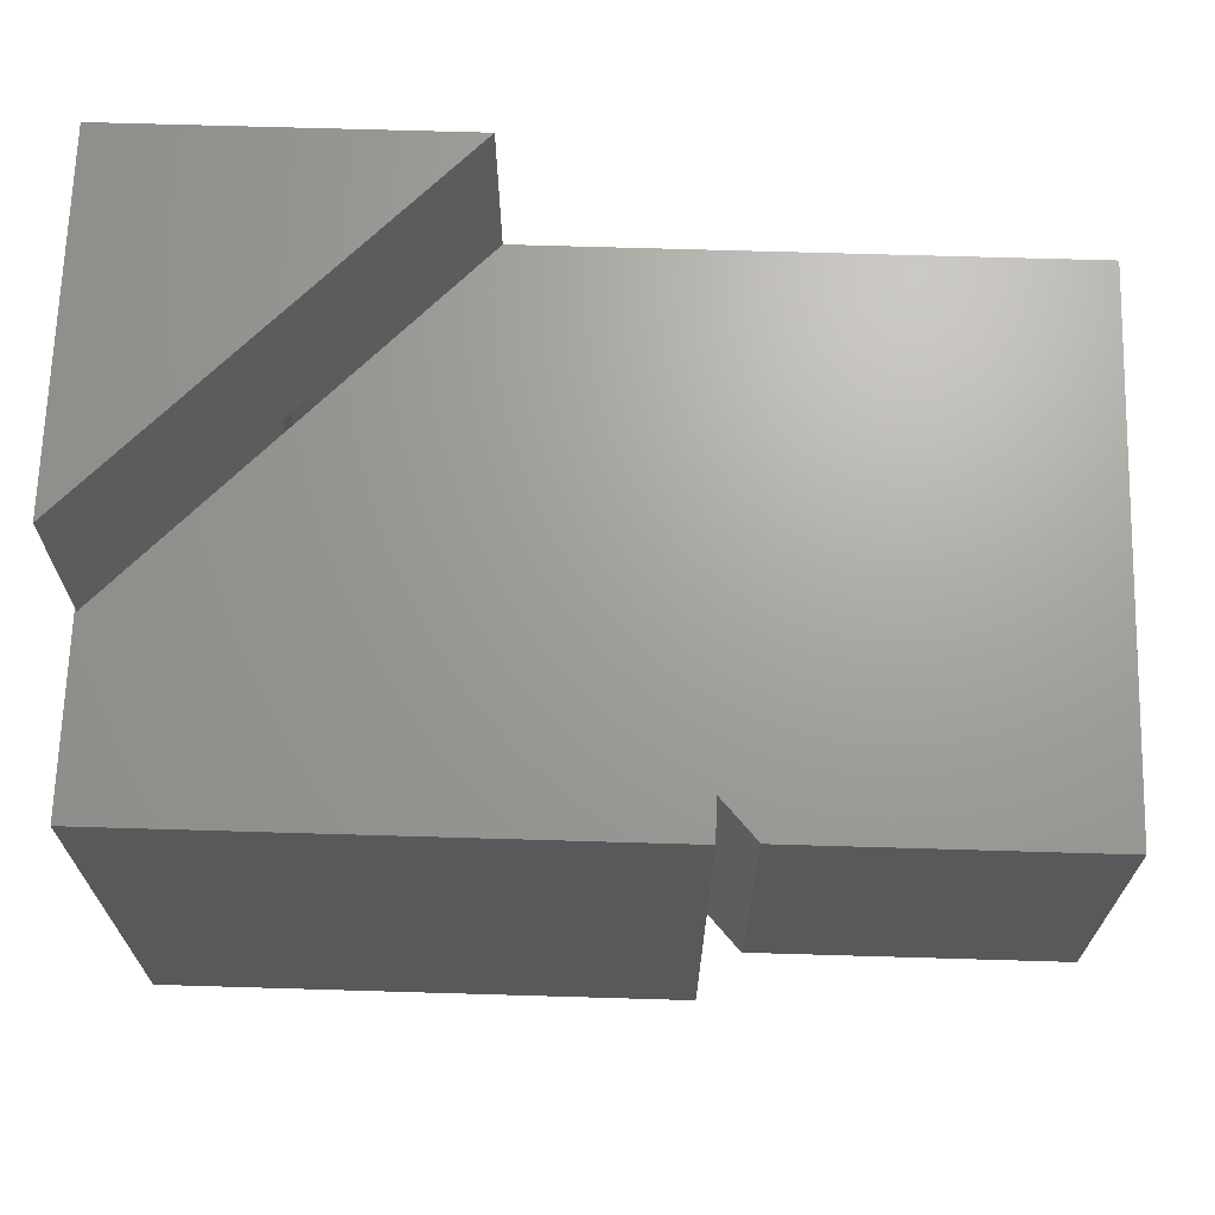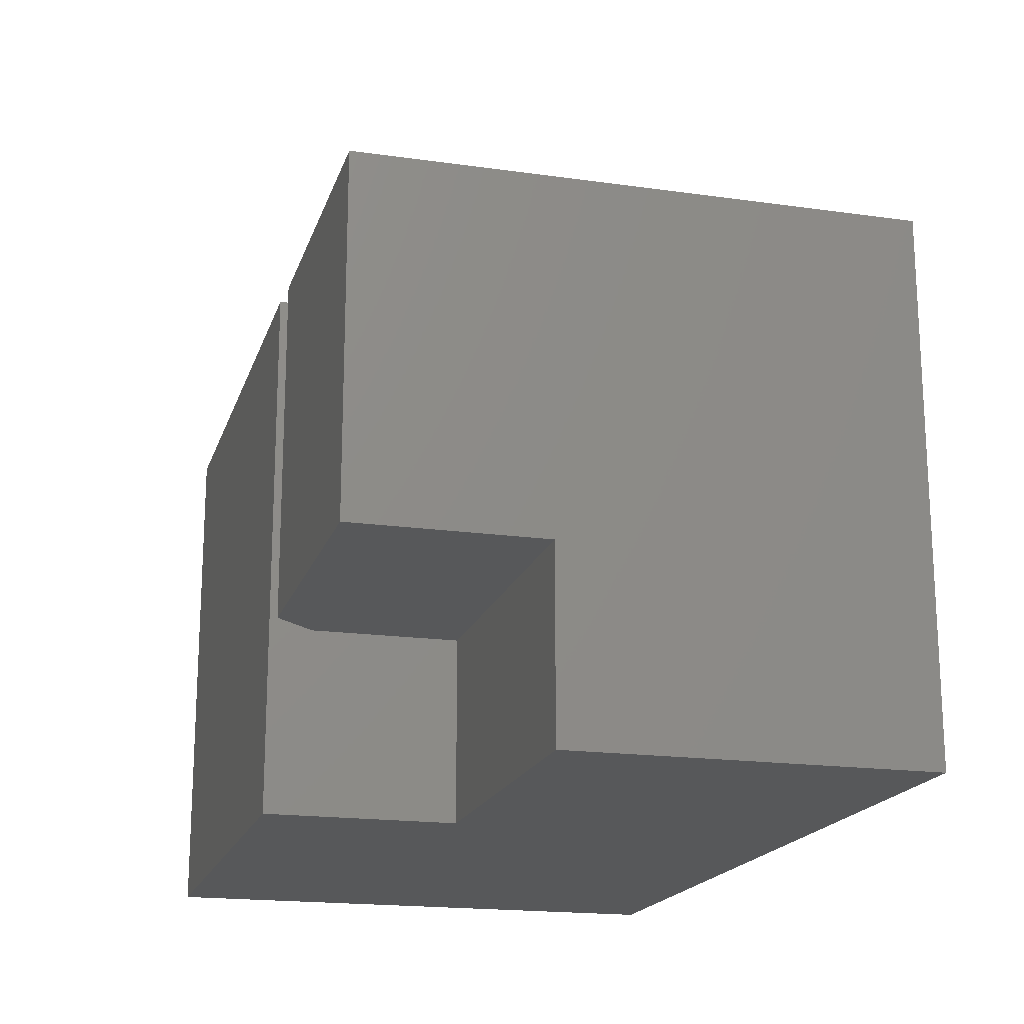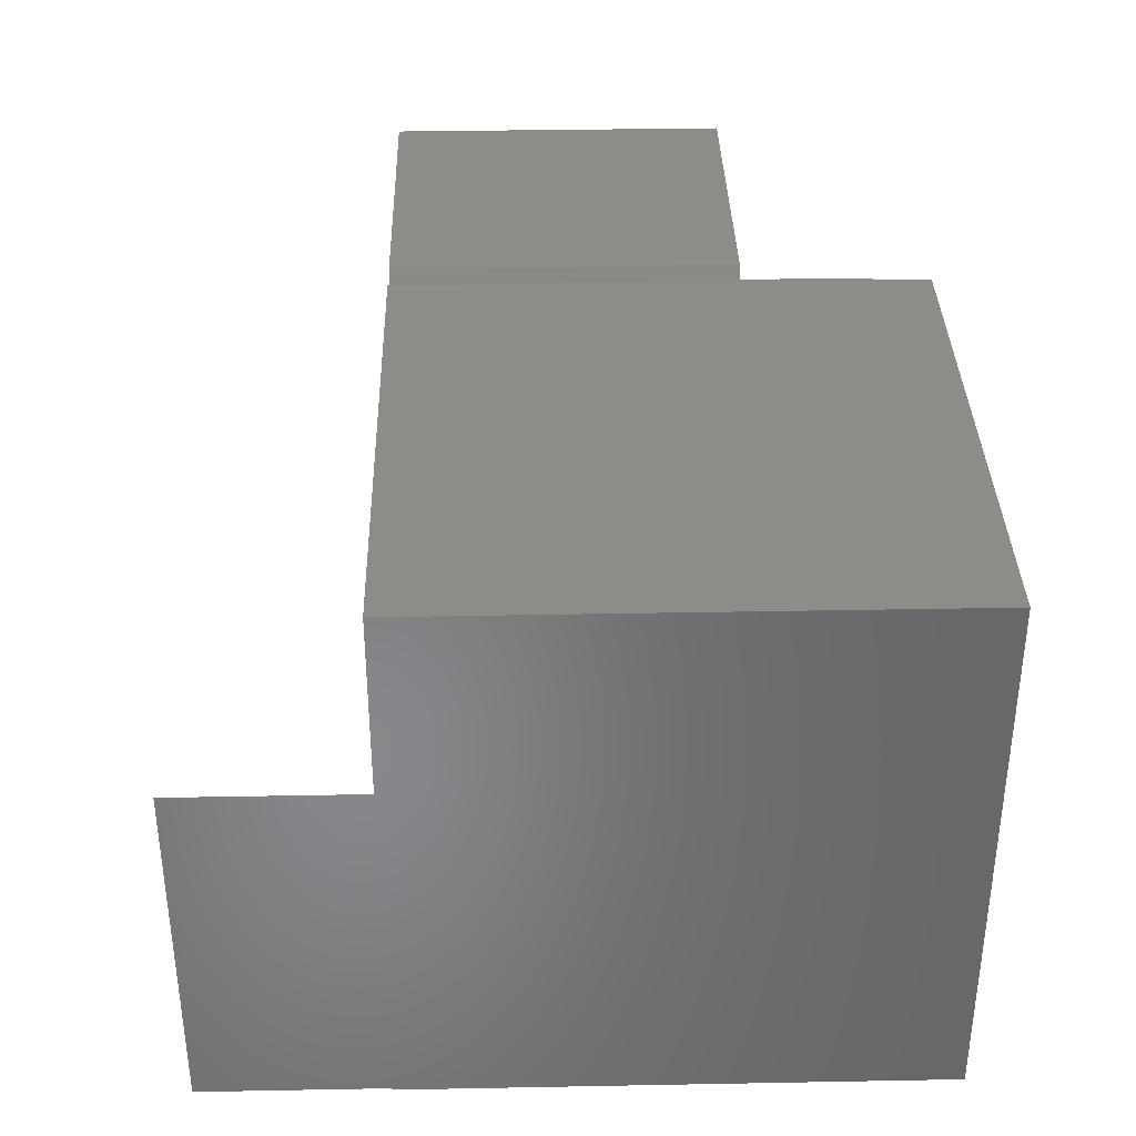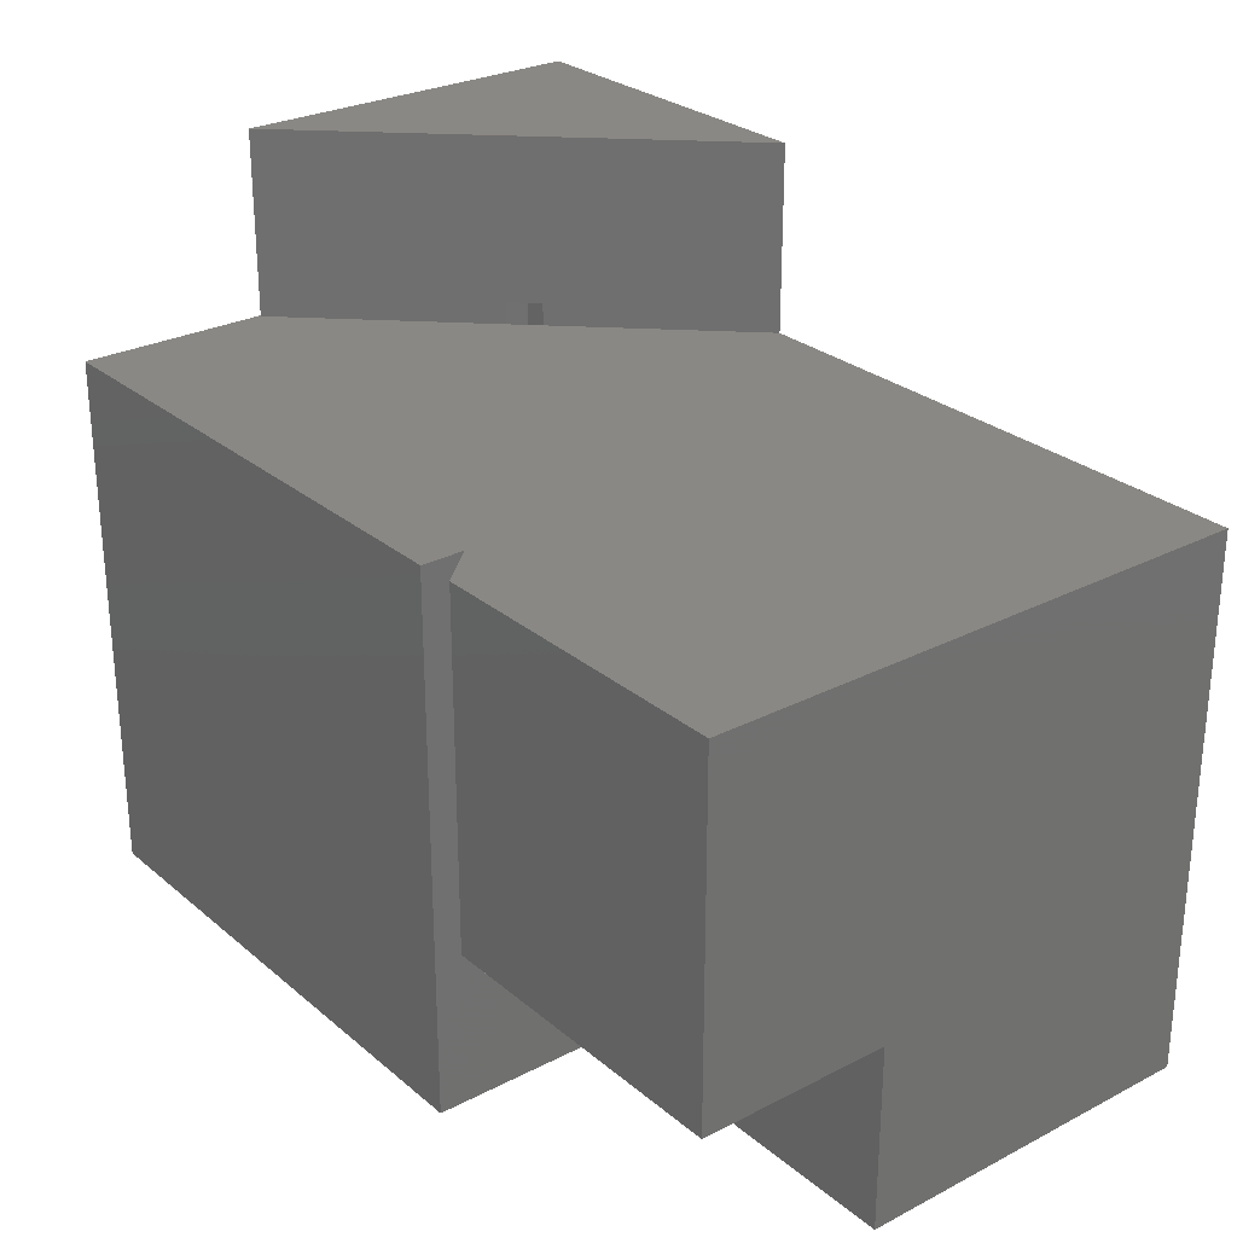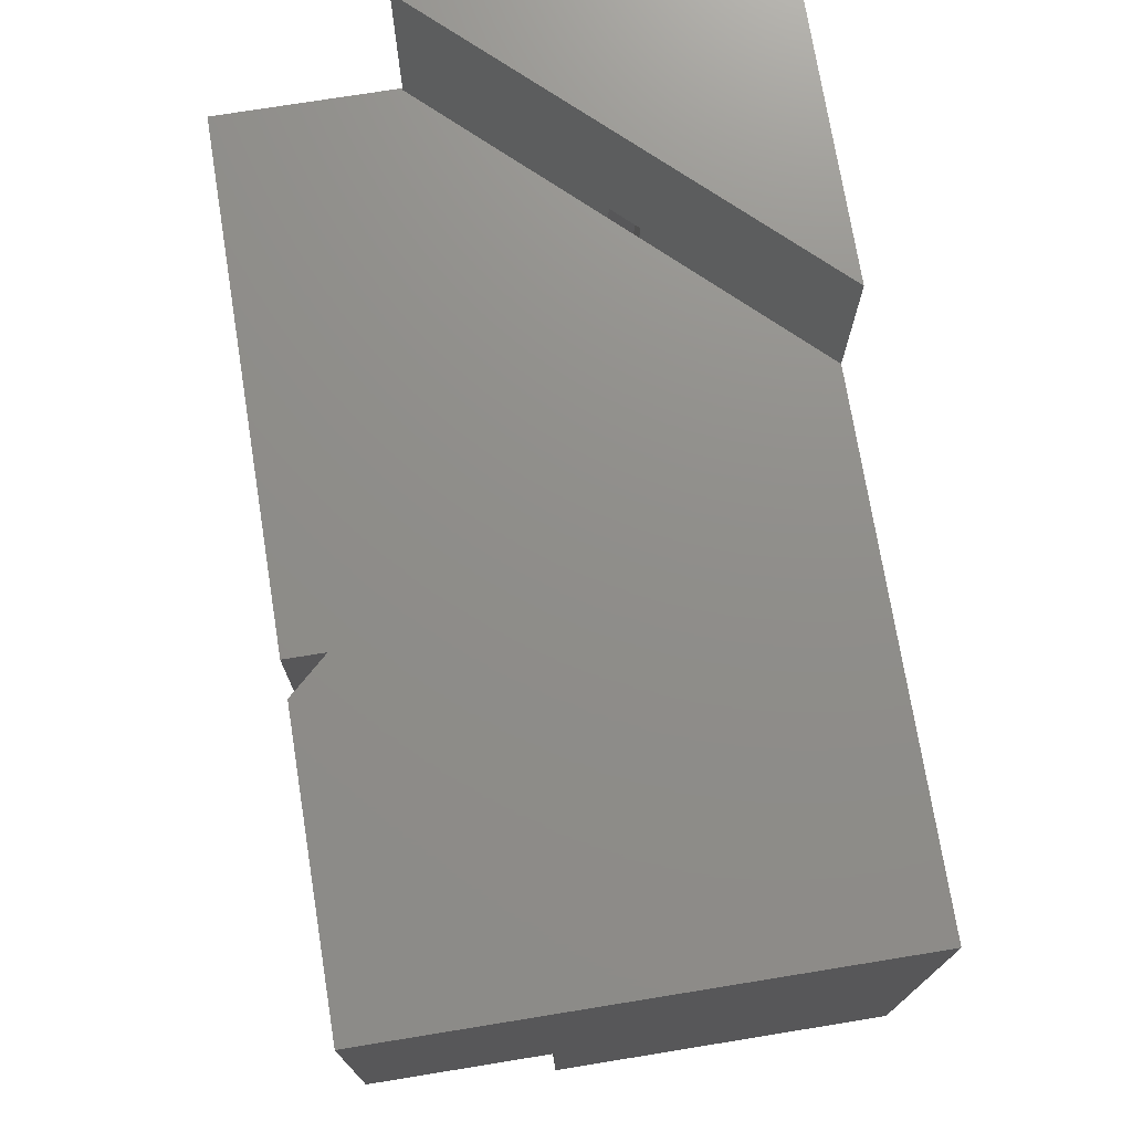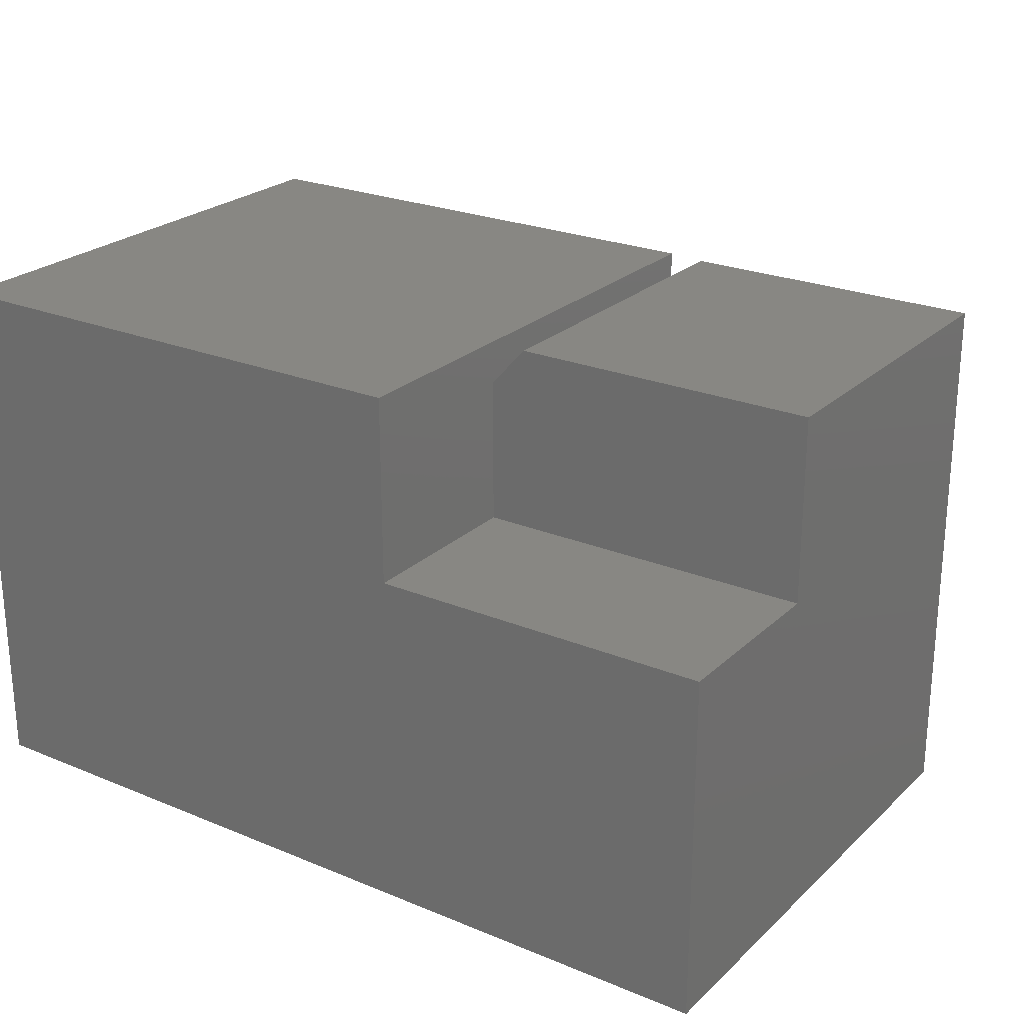
<metadata>
{"format":"stl","ext":"stl","renderer":"f3d","projection":"perspective","resolution":1024,"background":"white","views":[{"elev":68.2,"azim":1.7,"up":"+Y"},{"elev":-18.3,"azim":74.7,"up":"+Y"},{"elev":35.7,"azim":-91.4,"up":"+Z"},{"elev":27.4,"azim":51.6,"up":"+Y"},{"elev":73.6,"azim":80.8,"up":"+Y"},{"elev":24.3,"azim":34.3,"up":"+Z"}]}
</metadata>
<code>
# stl→obj: 55 verts, 102 faces
v 0.08018 0.09375 0.105
v 0.1057 0.09375 0.07812
v 0.08018 -0.07812 0.105
v 0.1057 -0.07812 0.07812
v -0.09169 0.09375 0.2865
v -0.09169 0.2891 0.2865
v 0.08018 0.1172 0.105
v 0.2685 0.2891 -0.09375
v 0.1057 0.1172 0.07812
v 0.2685 0.09375 -0.09375
v -0.09375 0.09375 0.4844
v 0.4762 0.09375 0.4844
v 0.4762 0.09375 0.4392
v -0.09169 0.09375 -0.09375
v -0.09375 0.09375 -0.09375
v 0.515 0.09375 0.4823
v 0.8438 0.09375 0.4823
v 0.8438 0.09375 -0.09375
v 0.6719 -0.2969 0.07812
v 0.08018 -0.07812 0.07812
v 0.07812 -0.2969 0.07812
v 0.07812 -0.07812 0.07812
v 0.6719 -0.07812 0.07812
v 0.08018 0.1172 0.07812
v -0.09375 -0.4688 -0.09375
v 0.8438 -0.4688 -0.09375
v -0.09169 0.2891 -0.09375
v 0.8438 -0.2734 0.4823
v 0.8438 -0.2734 0.2831
v 0.8438 -0.4688 0.2831
v 0.515 -0.2734 0.4823
v 0.4762 -0.2734 0.4392
v 0.4762 -0.2734 0.2831
v 0.4762 -0.4688 0.2831
v 0.4762 -0.4688 0.4844
v -0.09375 -0.4688 0.4844
v 0.6719 -0.1016 0.2734
v 0.6719 -0.07812 0.2734
v 0.5582 -0.1016 0.2734
v 0.5582 -0.07812 0.2734
v 0.5915 -0.1016 0.3104
v 0.5915 -0.07812 0.3104
v 0.6719 -0.1016 0.3104
v 0.6719 -0.07812 0.3104
v 0.6719 -0.07812 0.1113
v 0.6719 -0.2969 0.1113
v 0.3043 -0.2969 0.1113
v 0.3043 -0.07812 0.1113
v 0.07812 -0.07812 0.3125
v 0.3043 -0.07812 0.1933
v 0.3043 -0.07812 0.1953
v 0.3043 -0.07812 0.3125
v 0.3043 -0.2969 0.3125
v 0.3043 -0.2969 0.1933
v 0.07812 -0.2969 0.3125
f 1 2 3
f 3 2 4
f 5 1 6
f 6 1 7
f 6 7 8
f 8 7 9
f 8 9 10
f 10 9 2
f 11 12 13
f 11 13 10
f 11 10 2
f 11 2 1
f 11 1 5
f 11 5 14
f 11 14 15
f 13 16 10
f 10 16 17
f 10 17 18
f 19 20 21
f 20 22 21
f 23 4 19
f 20 19 4
f 20 4 2
f 20 2 9
f 20 9 24
f 7 1 24
f 24 1 3
f 24 3 20
f 9 7 24
f 25 14 26
f 25 15 14
f 10 18 26
f 10 26 14
f 10 14 27
f 10 27 8
f 18 17 28
f 18 28 29
f 18 29 30
f 18 30 26
f 16 31 17
f 17 31 28
f 32 33 31
f 31 33 29
f 31 29 28
f 32 31 13
f 13 31 16
f 34 33 35
f 35 33 32
f 35 32 12
f 12 32 13
f 29 33 30
f 30 33 34
f 27 6 8
f 27 14 6
f 6 14 5
f 36 11 25
f 25 11 15
f 26 30 25
f 25 30 34
f 25 34 36
f 36 34 35
f 35 12 36
f 36 12 11
f 37 38 39
f 39 38 40
f 39 40 41
f 41 40 42
f 41 42 43
f 43 42 44
f 43 44 37
f 37 44 38
f 44 42 38
f 38 42 40
f 43 37 41
f 41 37 39
f 23 19 45
f 45 19 46
f 46 47 45
f 45 47 48
f 49 22 20
f 49 20 3
f 49 3 4
f 49 4 48
f 49 48 50
f 49 50 51
f 49 51 52
f 48 4 45
f 45 4 23
f 53 54 55
f 55 54 47
f 55 47 21
f 21 47 46
f 21 46 19
f 54 53 50
f 53 51 50
f 52 51 53
f 48 47 50
f 50 47 54
f 53 55 52
f 52 55 49
f 55 21 49
f 49 21 22

</code>
